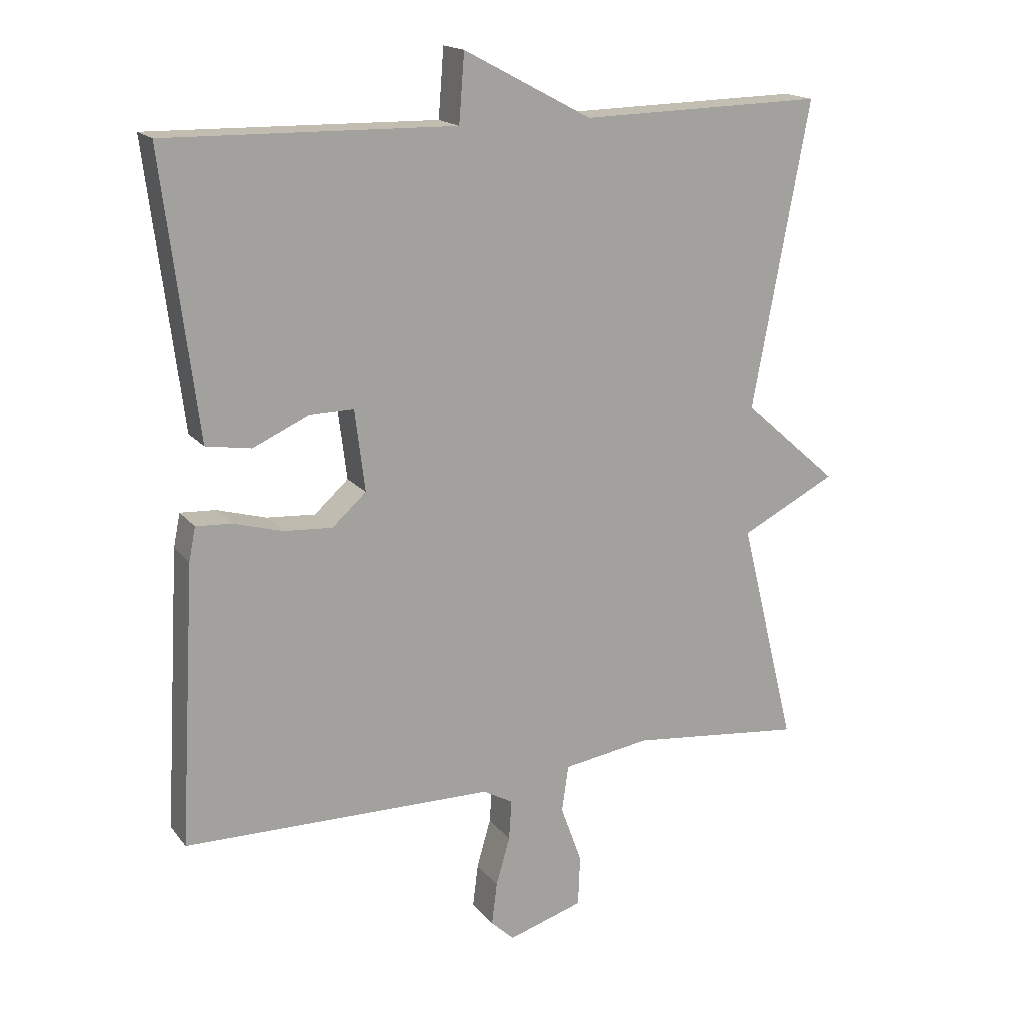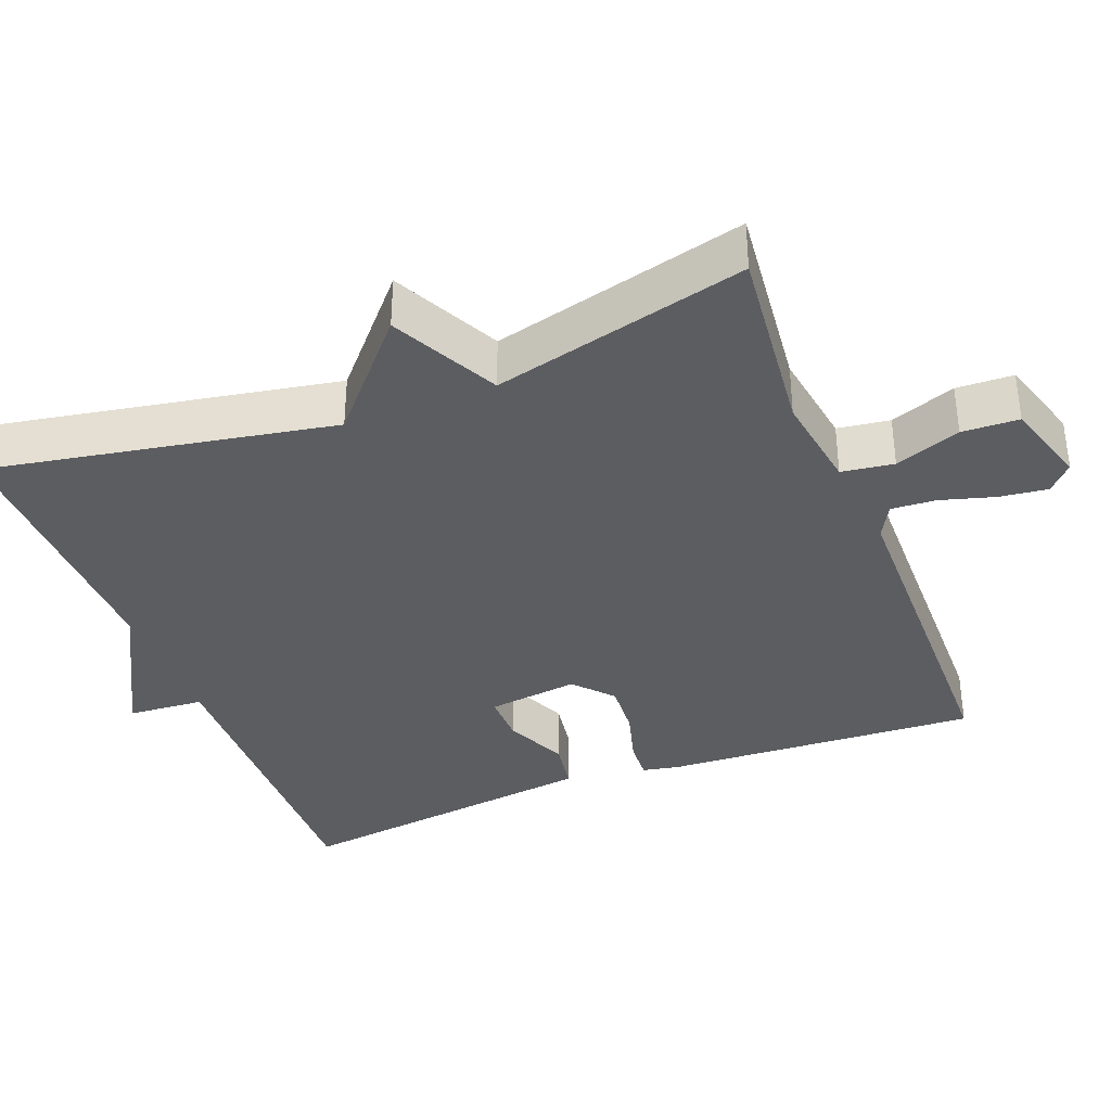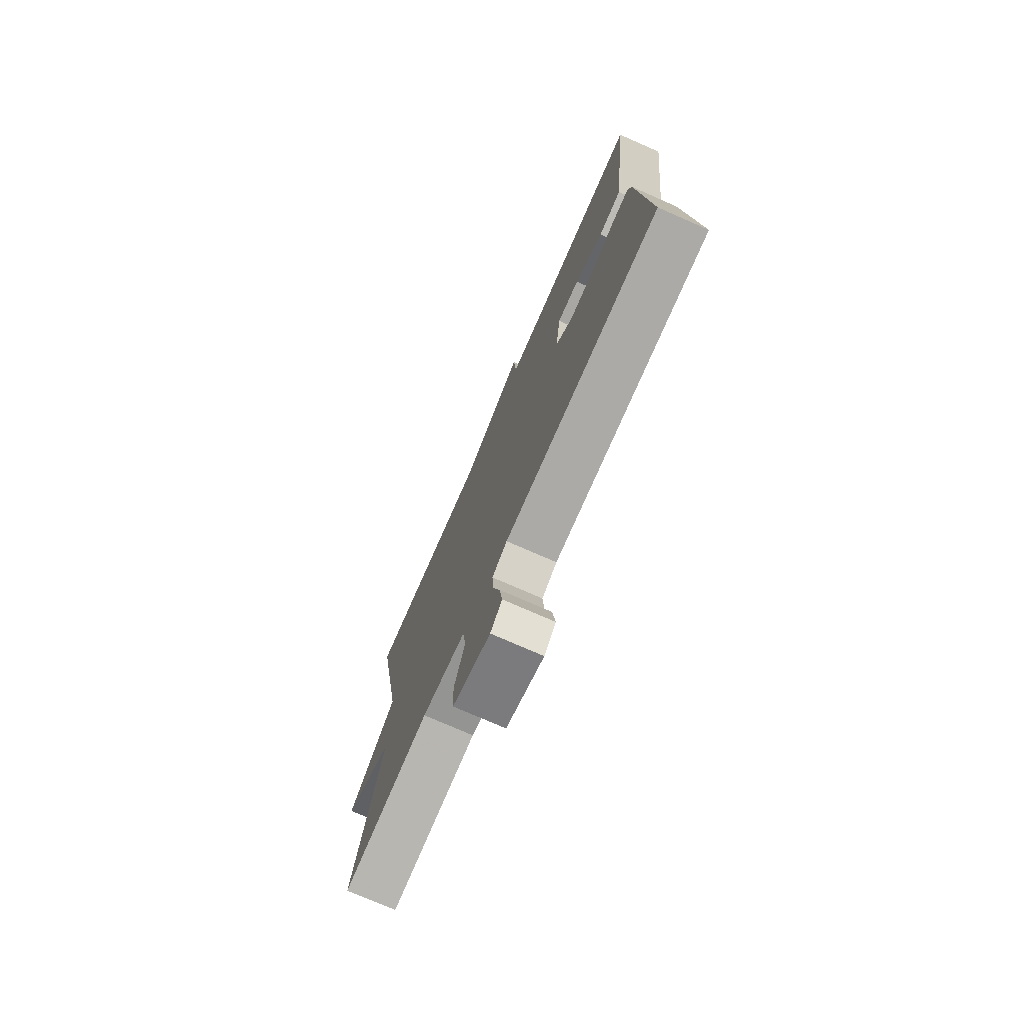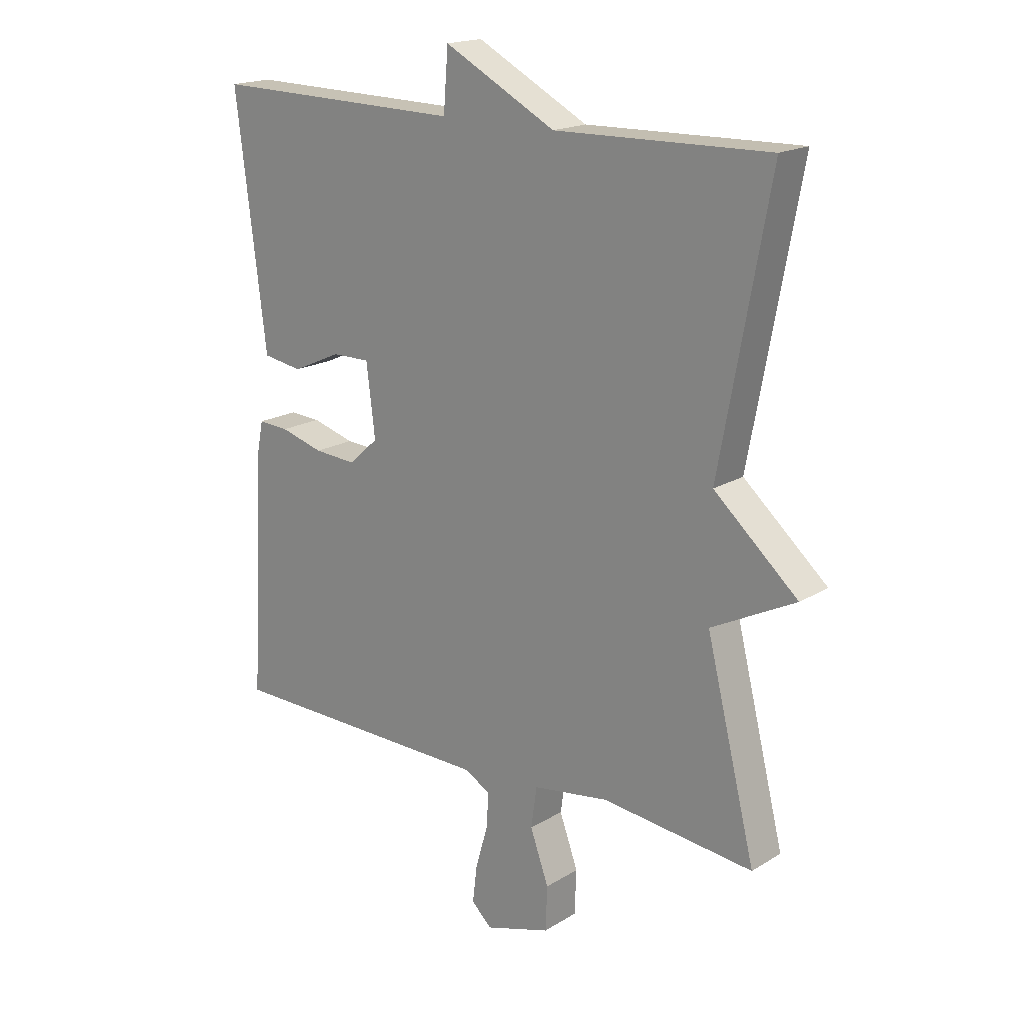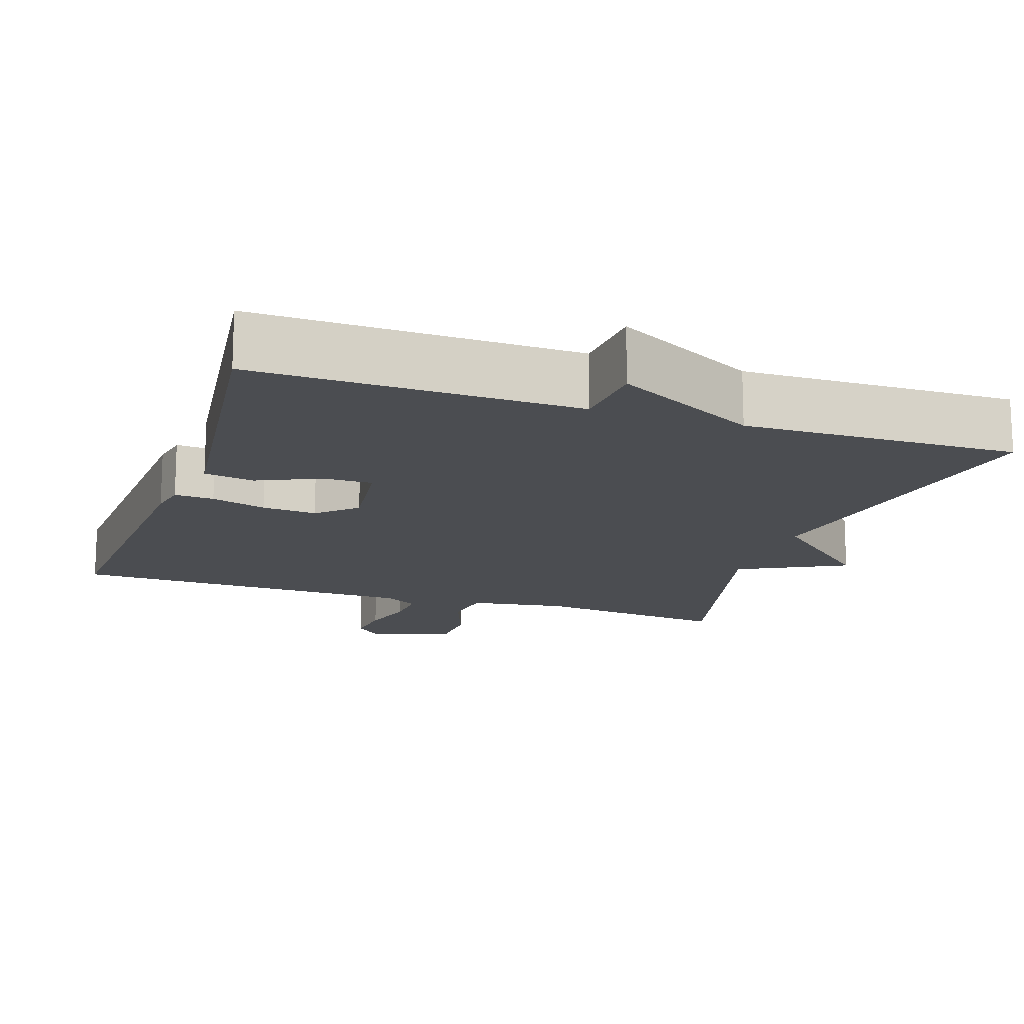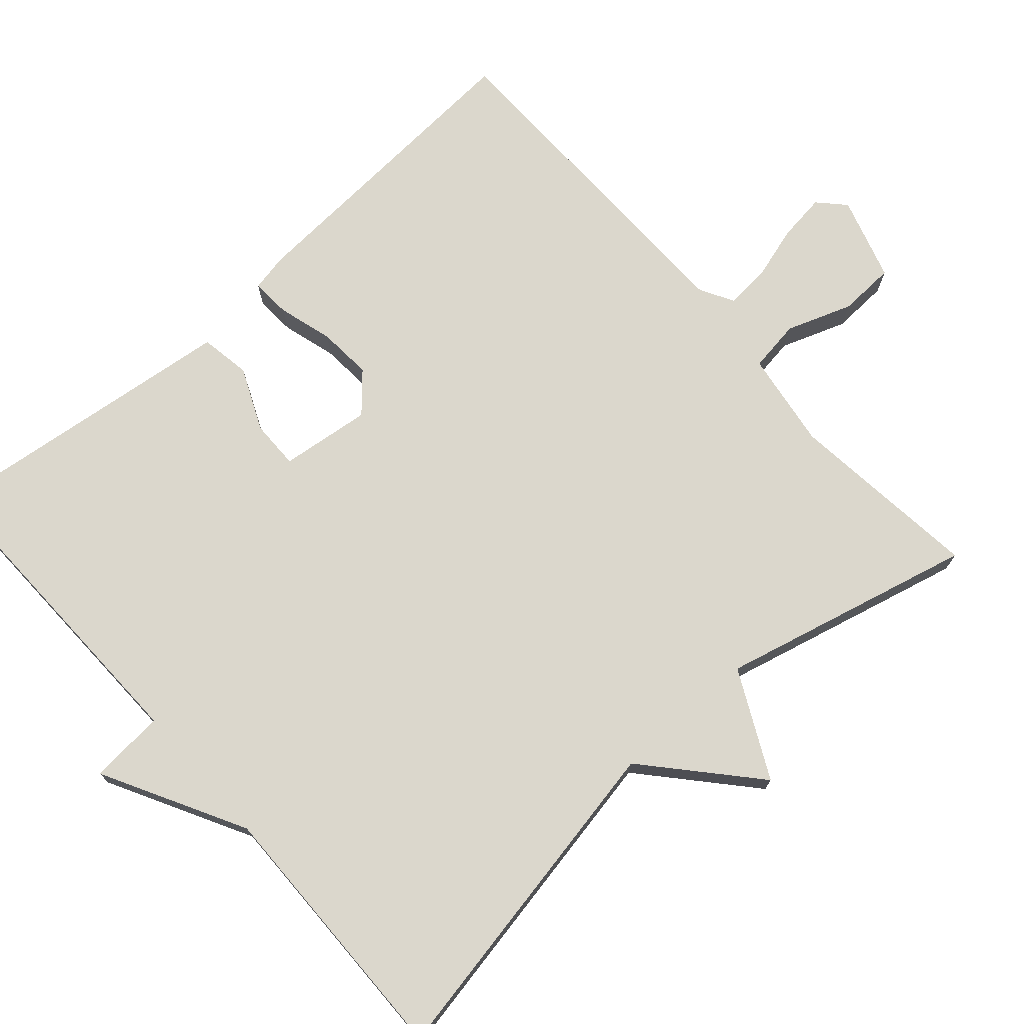
<metadata>
{"format":"obj","ext":"obj","renderer":"f3d","projection":"perspective","resolution":1024,"background":"white","views":[{"elev":17.1,"azim":-25.4,"up":"+Z"},{"elev":-36.5,"azim":111.3,"up":"+Y"},{"elev":-75.4,"azim":-113.7,"up":"+Z"},{"elev":18.2,"azim":40.7,"up":"+Z"},{"elev":-15.7,"azim":-18.6,"up":"+Y"},{"elev":73.3,"azim":48.3,"up":"+Y"}]}
</metadata>
<code>
v -0.5 0.07 -0.5
v -0.476 0.07 -0.079
v -0.466 0.07 -0.029
v -0.413 0.07 -0.032
v -0.339 0.07 -0.053
v -0.266 0.07 -0.058
v -0.215 0.07 -0.012
v -0.23 0.07 0.11
v -0.296 0.07 0.109
v -0.38 0.07 0.071
v -0.448 0.07 0.082
v -0.466 0.07 0.227
v -0.5 0.07 0.5
v -0.067 0.07 0.492
v -0.059 0.07 0.594
v 0.133 0.07 0.492
v 0.5 0.07 0.5
v 0.415 0.07 0.041
v 0.559 0.07 -0.086
v 0.415 0.07 -0.159
v 0.5 0.07 -0.5
v 0.239 0.07 -0.472
v 0.108 0.07 -0.492
v 0.098 0.07 -0.562
v 0.13 0.07 -0.65
v 0.127 0.07 -0.726
v 0.014 0.07 -0.761
v -0.021 0.07 -0.728
v -0.013 0.07 -0.664
v 0.008 0.07 -0.591
v 0.012 0.07 -0.531
v -0.033 0.07 -0.506
v -0.5 0 -0.5
v -0.476 0 -0.079
v -0.466 0 -0.029
v -0.413 0 -0.032
v -0.339 0 -0.053
v -0.266 0 -0.058
v -0.215 0 -0.012
v -0.23 0 0.11
v -0.296 0 0.109
v -0.38 0 0.071
v -0.448 0 0.082
v -0.466 0 0.227
v -0.5 0 0.5
v -0.067 0 0.492
v -0.059 0 0.594
v 0.133 0 0.492
v 0.5 0 0.5
v 0.415 0 0.041
v 0.559 0 -0.086
v 0.415 0 -0.159
v 0.5 0 -0.5
v 0.239 0 -0.472
v 0.108 0 -0.492
v 0.098 0 -0.562
v 0.13 0 -0.65
v 0.127 0 -0.726
v 0.014 0 -0.761
v -0.021 0 -0.728
v -0.013 0 -0.664
v 0.008 0 -0.591
v 0.012 0 -0.531
v -0.033 0 -0.506
f 28 29 30
f 27 28 30
f 26 27 30
f 25 26 30
f 24 25 30
f 23 24 30 31
f 20 21 22
f 20 22 23
f 18 19 20
f 23 31 32
f 20 23 32
f 18 20 32
f 14 15 16
f 12 13 14
f 12 14 16
f 11 12 16
f 10 11 16
f 9 10 16
f 8 9 16 17
f 3 4 5
f 2 3 5
f 1 2 5
f 32 1 5
f 32 5 6
f 17 18 32
f 8 17 32
f 7 8 32
f 6 7 32
f 62 61 60
f 62 60 59
f 62 59 58
f 62 58 57
f 62 57 56
f 63 62 56 55
f 54 53 52
f 55 54 52
f 52 51 50
f 64 63 55
f 64 55 52
f 64 52 50
f 48 47 46
f 46 45 44
f 48 46 44
f 48 44 43
f 48 43 42
f 48 42 41
f 49 48 41 40
f 37 36 35
f 37 35 34
f 37 34 33
f 37 33 64
f 38 37 64
f 64 50 49
f 64 49 40
f 64 40 39
f 64 39 38
f 1 33 34 2
f 2 34 35 3
f 3 35 36 4
f 4 36 37 5
f 5 37 38 6
f 6 38 39 7
f 7 39 40 8
f 8 40 41 9
f 9 41 42 10
f 10 42 43 11
f 11 43 44 12
f 12 44 45 13
f 13 45 46 14
f 14 46 47 15
f 15 47 48 16
f 16 48 49 17
f 17 49 50 18
f 18 50 51 19
f 19 51 52 20
f 20 52 53 21
f 21 53 54 22
f 22 54 55 23
f 23 55 56 24
f 24 56 57 25
f 25 57 58 26
f 26 58 59 27
f 27 59 60 28
f 28 60 61 29
f 29 61 62 30
f 30 62 63 31
f 31 63 64 32
f 32 64 33 1

</code>
